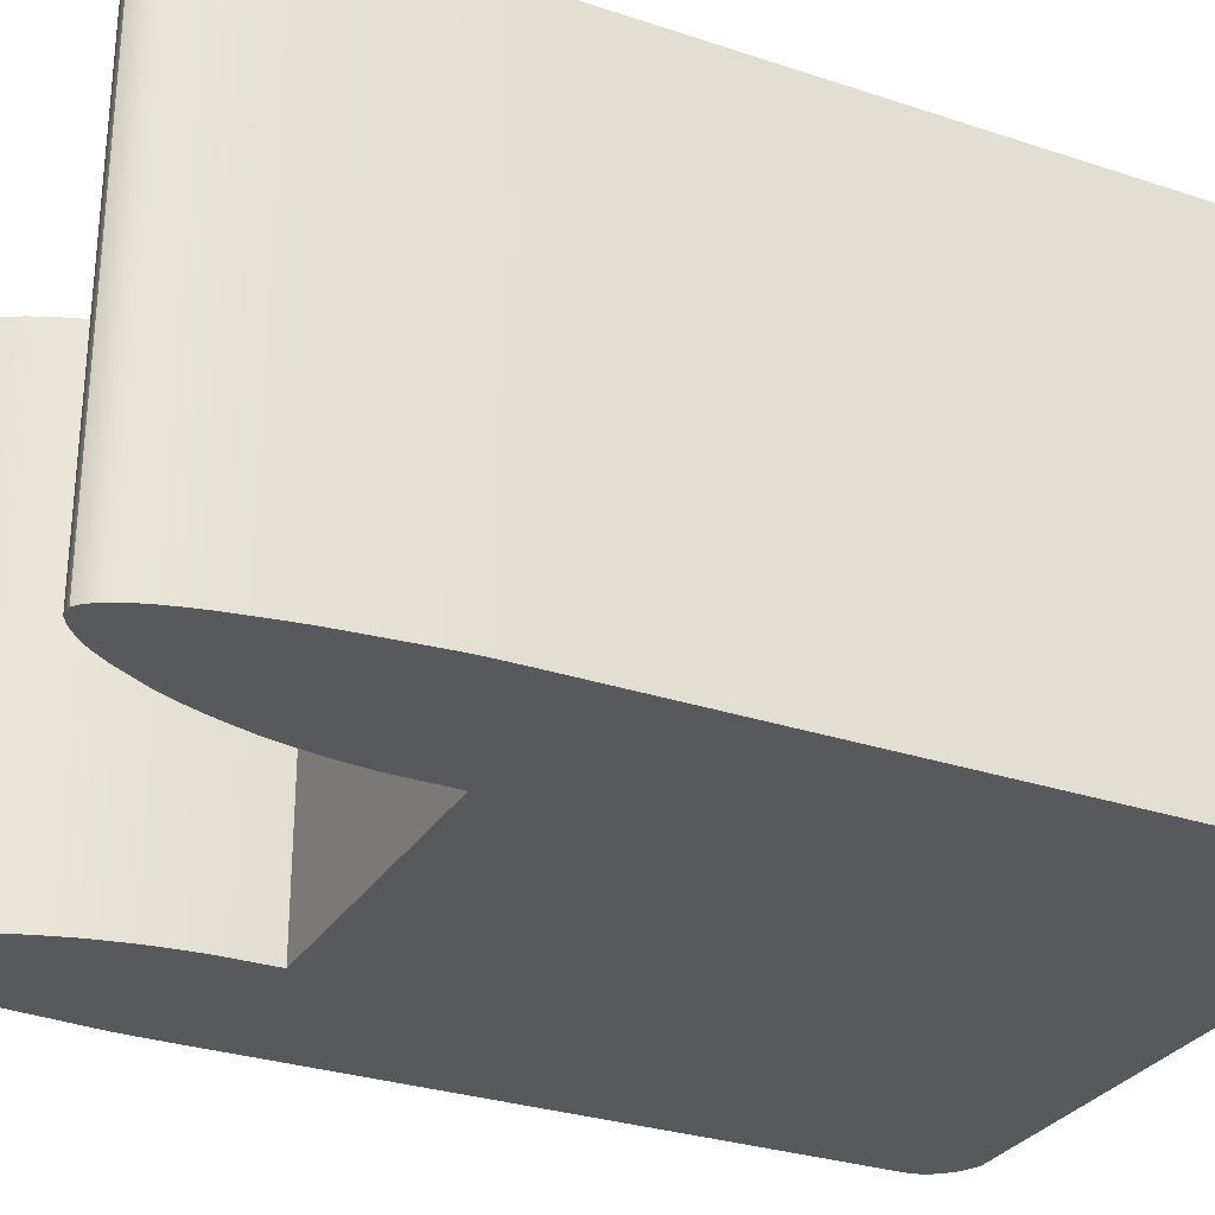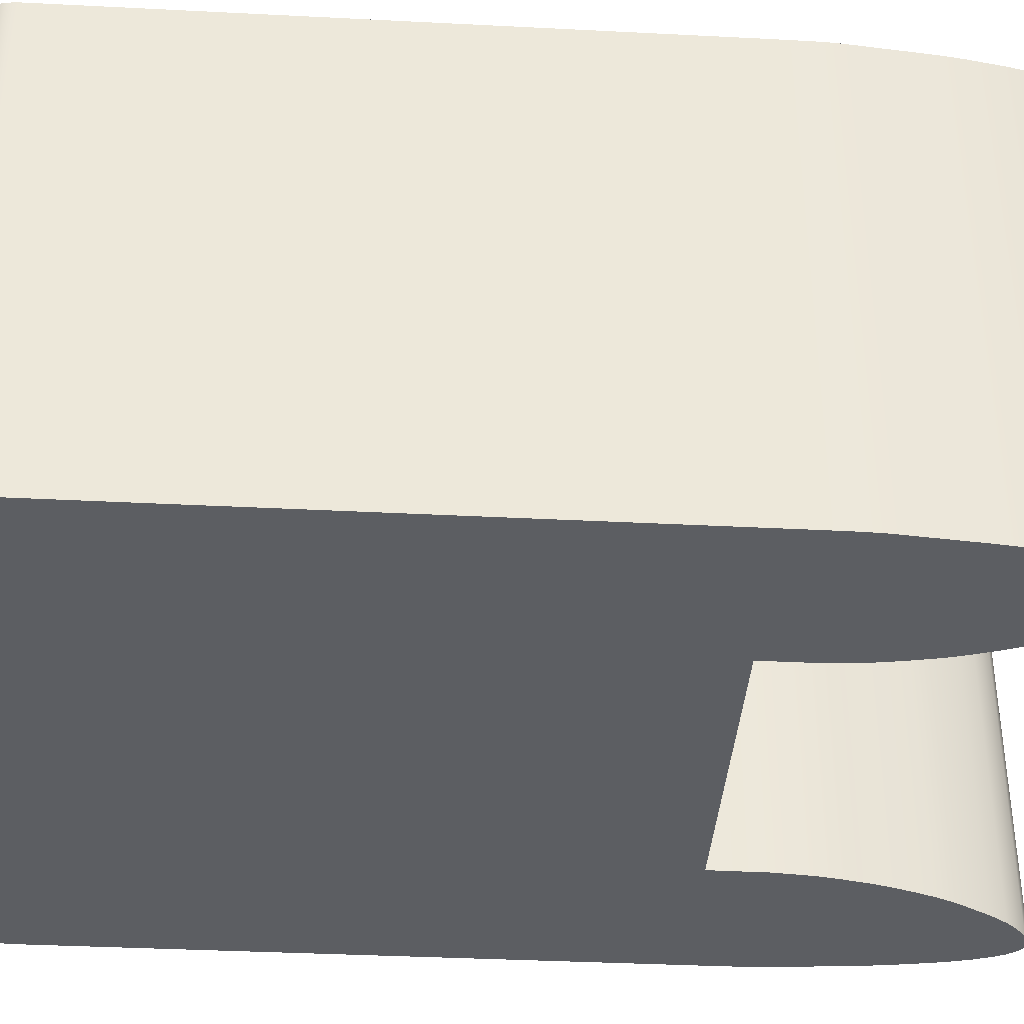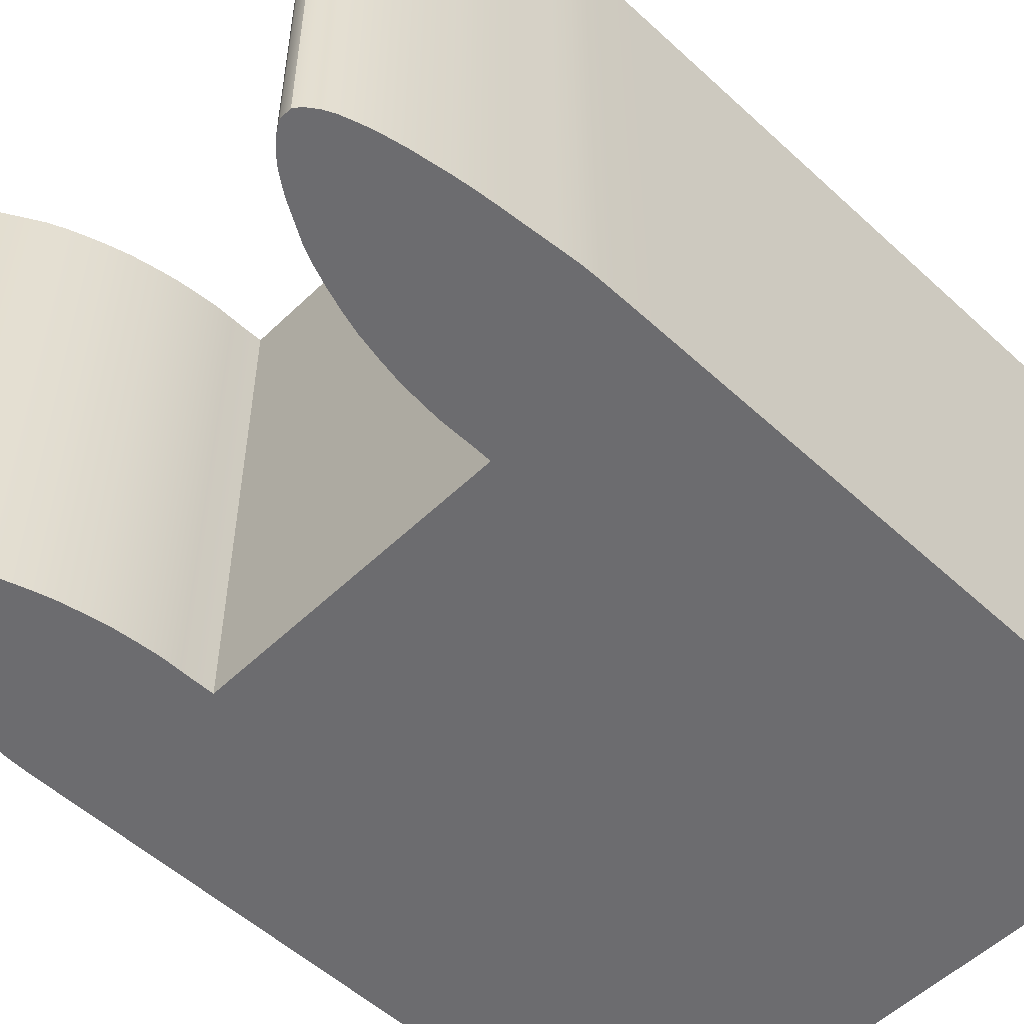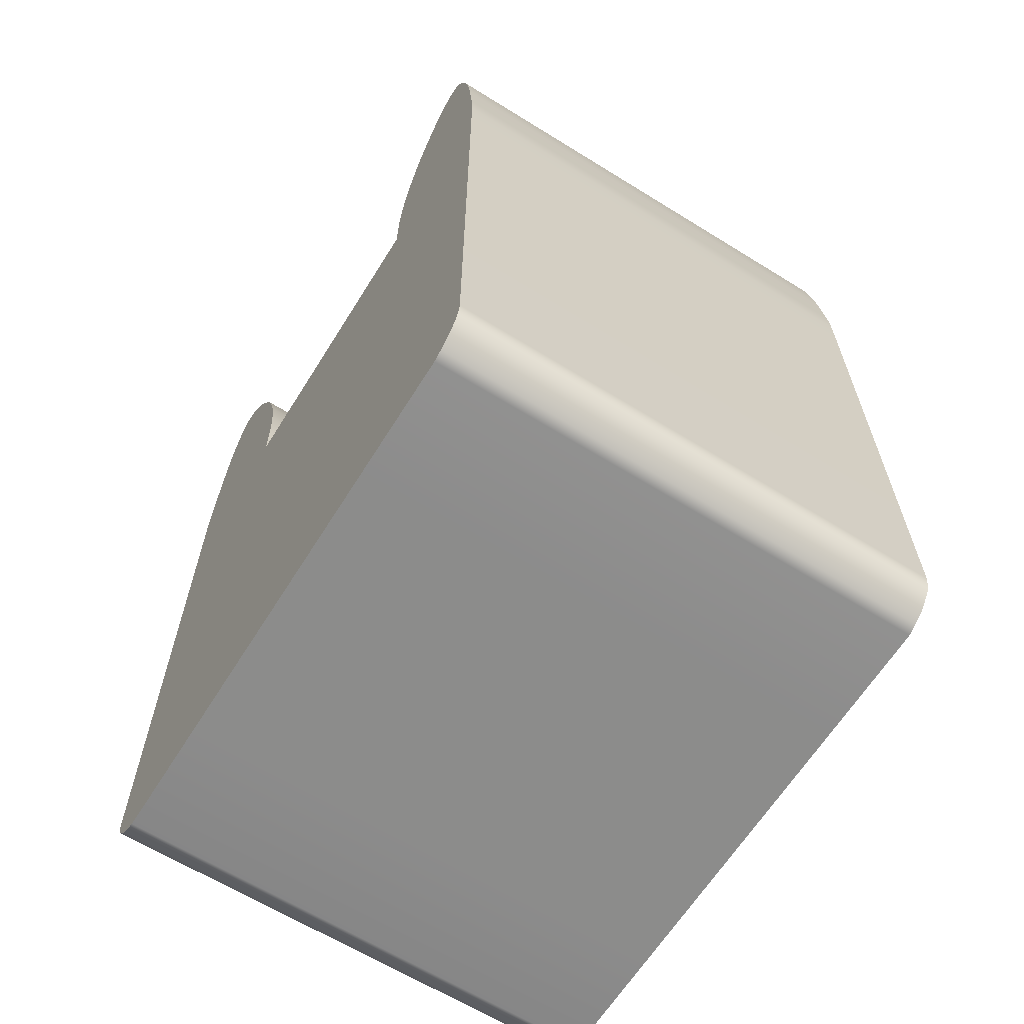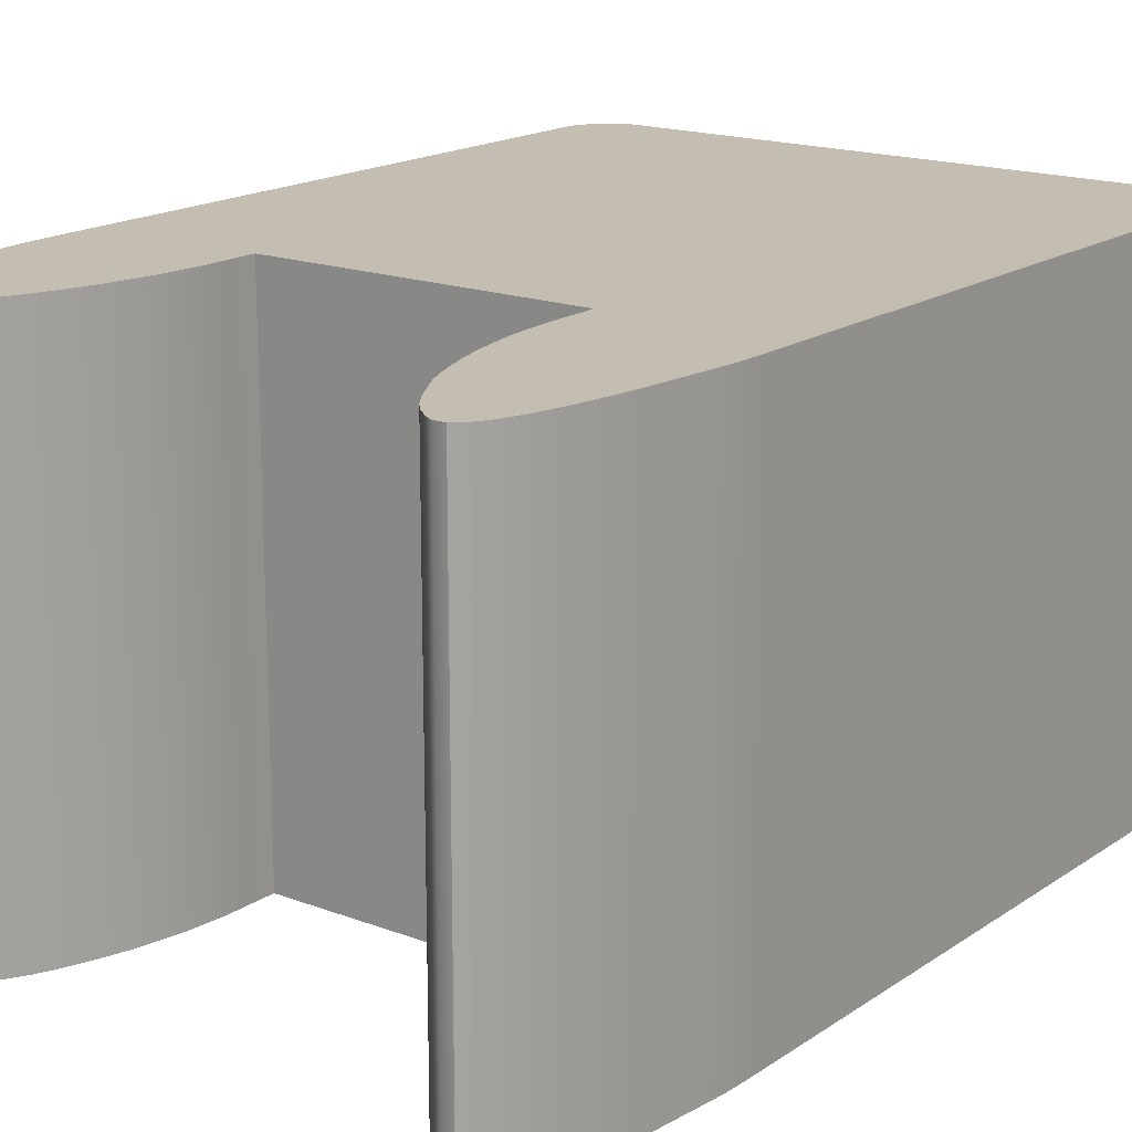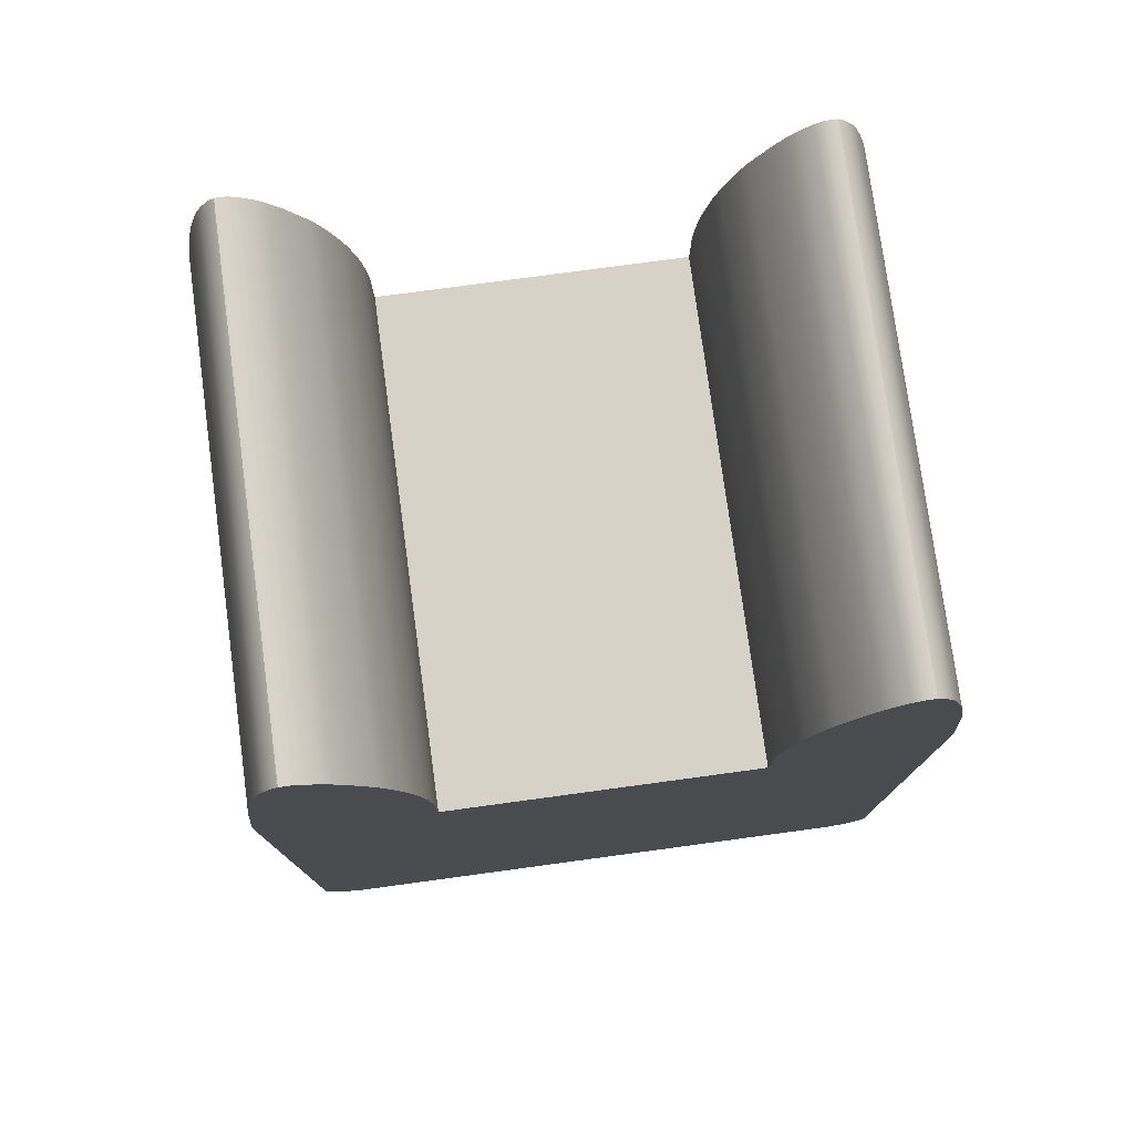
<metadata>
{"format":"obj","ext":"obj","renderer":"f3d","projection":"perspective","resolution":1024,"background":"white","views":[{"elev":-29.5,"azim":-116.2,"up":"+Z"},{"elev":-37.8,"azim":86.3,"up":"+Z"},{"elev":-53.8,"azim":-134.4,"up":"+Z"},{"elev":-64.1,"azim":-122.0,"up":"+Y"},{"elev":17.2,"azim":-142.9,"up":"+Z"},{"elev":77.3,"azim":-7.7,"up":"+Y"}]}
</metadata>
<code>
g default
v -2.669 5.367 -2.118
v -2.672 0.3936 -2.118
v -2.505 0.07995 -2.118
v -2.639 0.2348 -2.118
v -2.339 -0.007008 -2.118
v -9e-06 5.367 -2.118
v -9e-06 -0.007008 -2.118
v -9e-06 0.3936 -2.118
v -9e-06 0.2547 -2.118
v -9e-06 0.1295 -2.118
v -2.662 0.3168 -2.118
v -9e-06 0.3264 -2.118
v -2.575 0.1496 -2.118
v -9e-06 0.1859 -2.118
v -2.428 0.03413 -2.118
v -9e-06 0.05759 -2.118
v -1.291 5.367 -2.118
v -1.291 0.3936 -2.118
v -1.291 0.3213 -2.118
v -1.291 0.2443 -2.118
v -1.291 0.1668 -2.118
v -1.291 0.1035 -2.118
v -1.291 0.04525 -2.118
v -1.291 -0.007008 -2.118
v -2.148 7.849 -2.118
v -2.243 7.849 -2.118
v -2.626 6.364 -2.118
v -1.357 6.348 -2.118
v -2.667 5.813 -2.118
v -1.294 5.813 -2.118
v -2.517 7.205 -2.118
v -2.568 6.902 -2.118
v -2.607 6.573 -2.118
v -1.404 6.573 -2.118
v -1.505 6.903 -2.118
v -1.63 7.211 -2.118
v -1.294 5.503 -2.118
v -2.669 5.503 -2.118
v -2.647 6.144 -2.118
v -2.662 5.973 -2.118
v -1.309 5.994 -2.118
v -1.326 6.167 -2.118
v -1.294 5.651 -2.118
v -2.668 5.654 -2.118
v -2.447 7.495 -2.118
v -1.794 7.495 -2.118
v -2.483 7.359 -2.118
v -1.718 7.362 -2.118
v -2.398 7.638 -2.118
v -1.895 7.638 -2.118
v -2.355 7.726 -2.118
v -1.975 7.726 -2.118
v -2.542 7.059 -2.118
v -1.564 7.062 -2.118
v -2.589 6.744 -2.118
v -1.453 6.745 -2.118
v -2.296 7.807 -2.118
v -2.073 7.807 -2.118
v -9e-06 2.88 -2.118
v -1.291 2.88 -2.118
v -2.67 2.88 -2.118
v 2.669 5.367 -2.118
v 2.672 0.3936 -2.118
v 2.505 0.07995 -2.118
v 2.639 0.2348 -2.118
v 2.339 -0.007008 -2.118
v 2.662 0.3168 -2.118
v 2.575 0.1496 -2.118
v 2.428 0.03413 -2.118
v 1.291 5.367 -2.118
v 1.291 0.3936 -2.118
v 1.291 0.3213 -2.118
v 1.291 0.2443 -2.118
v 1.291 0.1668 -2.118
v 1.291 0.1035 -2.118
v 1.291 0.04525 -2.118
v 1.291 -0.007008 -2.118
v 2.148 7.849 -2.118
v 2.243 7.849 -2.118
v 2.626 6.364 -2.118
v 1.357 6.348 -2.118
v 2.667 5.813 -2.118
v 1.294 5.813 -2.118
v 2.517 7.205 -2.118
v 2.568 6.902 -2.118
v 2.607 6.573 -2.118
v 1.404 6.573 -2.118
v 1.505 6.903 -2.118
v 1.63 7.211 -2.118
v 1.294 5.503 -2.118
v 2.669 5.503 -2.118
v 2.647 6.144 -2.118
v 2.662 5.973 -2.118
v 1.309 5.994 -2.118
v 1.326 6.167 -2.118
v 1.294 5.651 -2.118
v 2.668 5.654 -2.118
v 2.447 7.495 -2.118
v 1.794 7.495 -2.118
v 2.483 7.359 -2.118
v 1.718 7.362 -2.118
v 2.398 7.638 -2.118
v 1.895 7.638 -2.118
v 2.355 7.726 -2.118
v 1.975 7.726 -2.118
v 2.542 7.059 -2.118
v 1.564 7.062 -2.118
v 2.589 6.744 -2.118
v 1.453 6.745 -2.118
v 2.296 7.807 -2.118
v 2.073 7.807 -2.118
v 1.291 2.88 -2.118
v 2.67 2.88 -2.118
v -2.428 0.03413 2.118
v -2.339 -0.007008 2.118
v -1.291 -0.007008 2.118
v -1.291 0.04525 2.118
v -1.291 5.367 2.118
v -2.669 5.367 2.118
v -2.67 2.88 2.118
v -1.291 2.88 2.118
v -1.291 0.3213 2.118
v -1.291 0.2443 2.118
v -2.662 0.3168 2.118
v -2.639 0.2348 2.118
v -2.505 0.07995 2.118
v -1.291 0.1035 2.118
v -1.291 0.1668 2.118
v -2.575 0.1496 2.118
v -1.291 0.3936 2.118
v -2.672 0.3936 2.118
v -6e-06 5.367 2.118
v -6e-06 2.88 2.118
v -6e-06 0.3264 2.118
v -6e-06 0.3936 2.118
v -6e-06 0.2547 2.118
v -6e-06 0.1859 2.118
v -6e-06 0.1295 2.118
v -6e-06 0.05759 2.118
v -6e-06 -0.007008 2.118
v -1.294 5.651 2.118
v -1.294 5.813 2.118
v -2.667 5.813 2.118
v -2.668 5.654 2.118
v -1.357 6.348 2.118
v -1.404 6.573 2.118
v -2.607 6.573 2.118
v -2.626 6.364 2.118
v -1.309 5.994 2.118
v -2.662 5.973 2.118
v -1.63 7.211 2.118
v -1.718 7.362 2.118
v -2.483 7.359 2.118
v -2.517 7.205 2.118
v -1.453 6.745 2.118
v -2.589 6.744 2.118
v -2.568 6.902 2.118
v -1.505 6.903 2.118
v -1.564 7.062 2.118
v -2.542 7.059 2.118
v -1.326 6.167 2.118
v -2.647 6.144 2.118
v -1.294 5.503 2.118
v -2.669 5.503 2.118
v -1.794 7.495 2.118
v -1.895 7.638 2.118
v -2.398 7.638 2.118
v -2.447 7.495 2.118
v -1.975 7.726 2.118
v -2.355 7.726 2.118
v -2.073 7.807 2.118
v -2.296 7.807 2.118
v -2.148 7.849 2.118
v -2.243 7.849 2.118
v 2.428 0.03413 2.118
v 1.291 0.04525 2.118
v 1.291 -0.007008 2.118
v 2.339 -0.007008 2.118
v 1.291 5.367 2.118
v 1.291 2.88 2.118
v 2.67 2.88 2.118
v 2.669 5.367 2.118
v 2.639 0.2348 2.118
v 1.291 0.2443 2.118
v 2.662 0.3168 2.118
v 1.291 0.3213 2.118
v 2.575 0.1496 2.118
v 2.505 0.07995 2.118
v 1.291 0.1668 2.118
v 1.291 0.1035 2.118
v 2.672 0.3936 2.118
v 1.291 0.3936 2.118
v 1.294 5.651 2.118
v 2.668 5.654 2.118
v 2.667 5.813 2.118
v 1.294 5.813 2.118
v 2.626 6.364 2.118
v 1.357 6.348 2.118
v 2.607 6.573 2.118
v 1.404 6.573 2.118
v 2.662 5.973 2.118
v 1.309 5.994 2.118
v 1.63 7.211 2.118
v 2.517 7.205 2.118
v 2.483 7.359 2.118
v 1.718 7.362 2.118
v 2.589 6.744 2.118
v 1.453 6.745 2.118
v 2.568 6.902 2.118
v 2.542 7.059 2.118
v 1.564 7.062 2.118
v 1.505 6.903 2.118
v 1.326 6.167 2.118
v 2.647 6.144 2.118
v 2.669 5.503 2.118
v 1.294 5.503 2.118
v 2.447 7.495 2.118
v 1.794 7.495 2.118
v 2.398 7.638 2.118
v 1.895 7.638 2.118
v 2.355 7.726 2.118
v 1.975 7.726 2.118
v 2.296 7.807 2.118
v 2.073 7.807 2.118
v 2.243 7.849 2.118
v 2.148 7.849 2.118
g rabbit
f 114 115 116 117
f 118 119 120 121
f 123 122 124 125
f 126 127 128 129
f 122 130 131 124
f 129 128 123 125
f 126 114 117 127
f 132 118 121 133
f 134 135 130 122
f 136 134 122 123
f 128 137 136 123
f 127 138 137 128
f 117 139 138 127
f 116 140 139 117
f 141 142 143 144
f 145 146 147 148
f 142 149 150 143
f 151 152 153 154
f 147 146 155 156
f 157 158 159 160
f 161 145 148 162
f 118 163 164 119
f 150 149 161 162
f 163 141 144 164
f 165 166 167 168
f 152 165 168 153
f 166 169 170 167
f 169 171 172 170
f 160 159 151 154
f 156 155 158 157
f 171 173 174 172
f 121 130 135 133
f 120 131 130 121
f 175 176 177 178
f 179 180 181 182
f 184 183 185 186
f 188 187 189 190
f 186 185 191 192
f 187 183 184 189
f 188 190 176 175
f 132 133 180 179
f 134 186 192 135
f 136 184 186 134
f 189 184 136 137
f 190 189 137 138
f 176 190 138 139
f 177 176 139 140
f 193 194 195 196
f 198 197 199 200
f 196 195 201 202
f 203 204 205 206
f 199 207 208 200
f 209 210 211 212
f 213 214 197 198
f 179 182 215 216
f 201 214 213 202
f 216 215 194 193
f 218 217 219 220
f 206 205 217 218
f 220 219 221 222
f 222 221 223 224
f 210 204 203 211
f 207 209 212 208
f 224 223 225 226
f 180 133 135 192
f 181 180 192 191
f 15 23 24 5
f 17 60 61 1
f 20 4 11 19
f 3 13 21 22
f 19 11 2 18
f 13 4 20 21
f 3 22 23 15
f 6 59 60 17
f 12 19 18 8
f 9 20 19 12
f 21 20 9 14
f 22 21 14 10
f 23 22 10 16
f 24 23 16 7
f 43 44 29 30
f 28 27 33 34
f 30 29 40 41
f 36 31 47 48
f 33 55 56 34
f 32 53 54 35
f 42 39 27 28
f 17 1 38 37
f 40 39 42 41
f 37 38 44 43
f 46 45 49 50
f 48 47 45 46
f 50 49 51 52
f 52 51 57 58
f 53 31 36 54
f 55 32 35 56
f 58 57 26 25
f 60 59 8 18
f 61 60 18 2
f 69 66 77 76
f 70 62 113 112
f 73 72 67 65
f 64 75 74 68
f 72 71 63 67
f 68 74 73 65
f 64 69 76 75
f 6 70 112 59
f 12 8 71 72
f 9 12 72 73
f 74 14 9 73
f 75 10 14 74
f 76 16 10 75
f 77 7 16 76
f 96 83 82 97
f 81 87 86 80
f 83 94 93 82
f 89 101 100 84
f 86 87 109 108
f 85 88 107 106
f 95 81 80 92
f 70 90 91 62
f 93 94 95 92
f 90 96 97 91
f 99 103 102 98
f 101 99 98 100
f 103 105 104 102
f 105 111 110 104
f 106 107 89 84
f 108 109 88 85
f 111 78 79 110
f 112 71 8 59
f 113 63 71 112
f 15 5 115 114
f 5 24 116 115
f 1 61 120 119
f 11 4 125 124
f 13 3 126 129
f 2 11 124 131
f 4 13 129 125
f 3 15 114 126
f 6 17 118 132
f 24 7 140 116
f 43 30 142 141
f 29 44 144 143
f 28 34 146 145
f 33 27 148 147
f 30 41 149 142
f 40 29 143 150
f 36 48 152 151
f 47 31 154 153
f 34 56 155 146
f 55 33 147 156
f 35 54 159 158
f 53 32 157 160
f 42 28 145 161
f 27 39 162 148
f 17 37 163 118
f 38 1 119 164
f 41 42 161 149
f 39 40 150 162
f 37 43 141 163
f 44 38 164 144
f 46 50 166 165
f 49 45 168 167
f 48 46 165 152
f 45 47 153 168
f 50 52 169 166
f 51 49 167 170
f 52 58 171 169
f 57 51 170 172
f 54 36 151 159
f 31 53 160 154
f 56 35 158 155
f 32 55 156 157
f 58 25 173 171
f 25 26 174 173
f 26 57 172 174
f 61 2 131 120
f 77 66 178 177
f 66 69 175 178
f 113 62 182 181
f 65 67 185 183
f 64 68 187 188
f 67 63 191 185
f 68 65 183 187
f 69 64 188 175
f 70 6 132 179
f 7 77 177 140
f 97 82 195 194
f 83 96 193 196
f 80 86 199 197
f 87 81 198 200
f 82 93 201 195
f 94 83 196 202
f 84 100 205 204
f 101 89 203 206
f 86 108 207 199
f 109 87 200 208
f 85 106 210 209
f 107 88 212 211
f 92 80 197 214
f 81 95 213 198
f 62 91 215 182
f 90 70 179 216
f 93 92 214 201
f 95 94 202 213
f 91 97 194 215
f 96 90 216 193
f 98 102 219 217
f 103 99 218 220
f 100 98 217 205
f 99 101 206 218
f 102 104 221 219
f 105 103 220 222
f 104 110 223 221
f 111 105 222 224
f 106 84 204 210
f 89 107 211 203
f 108 85 209 207
f 88 109 208 212
f 110 79 225 223
f 79 78 226 225
f 78 111 224 226
f 63 113 181 191

</code>
